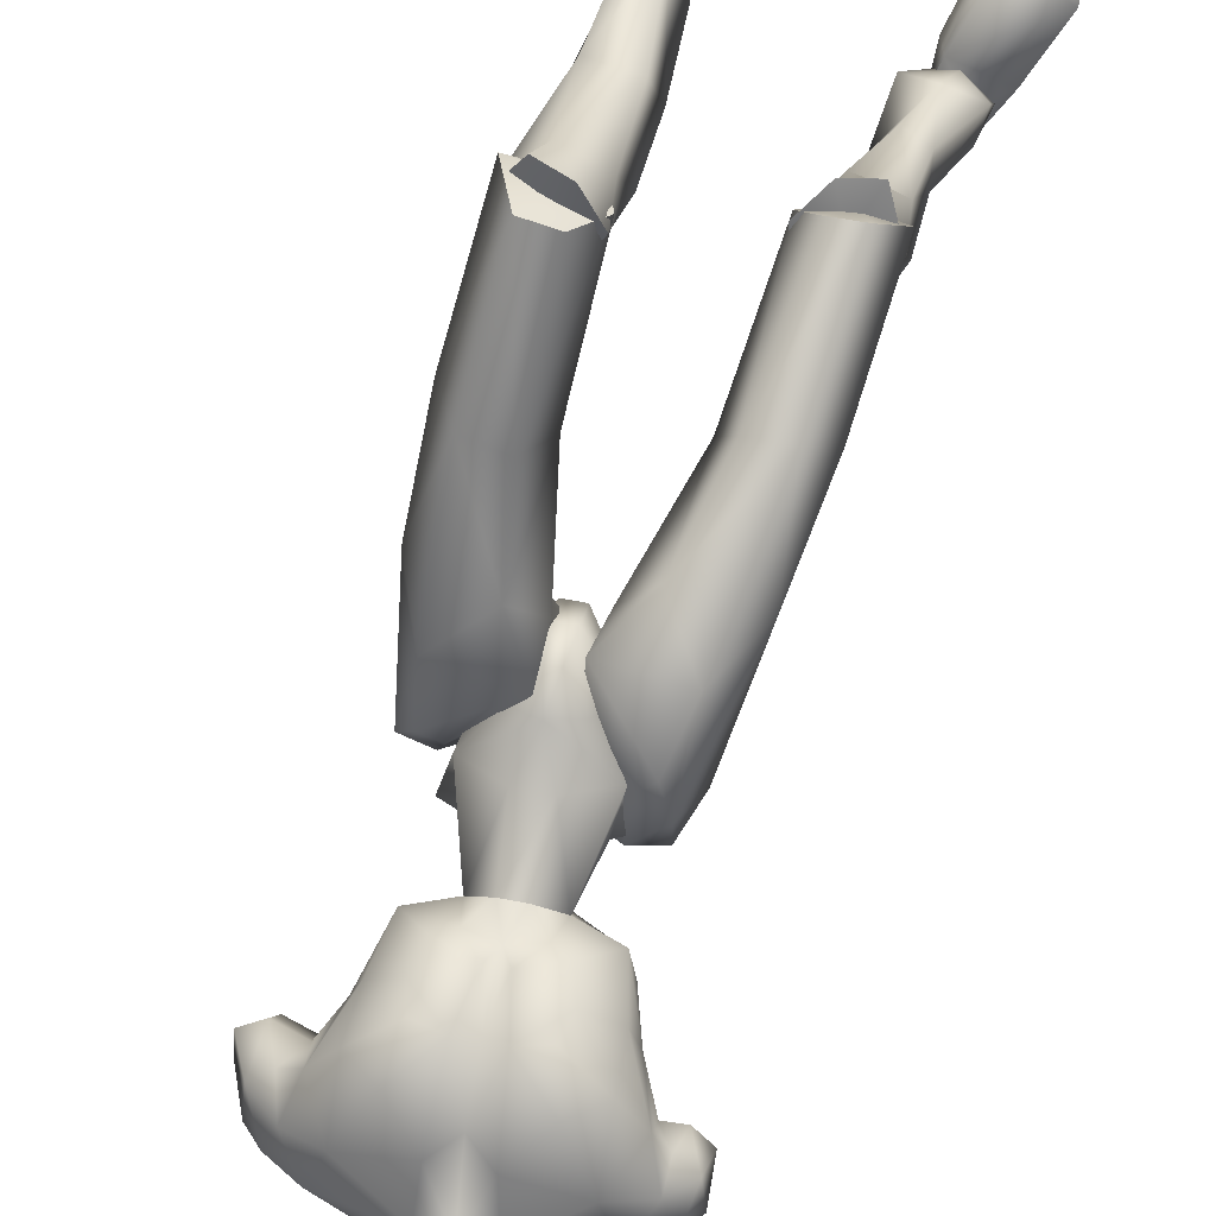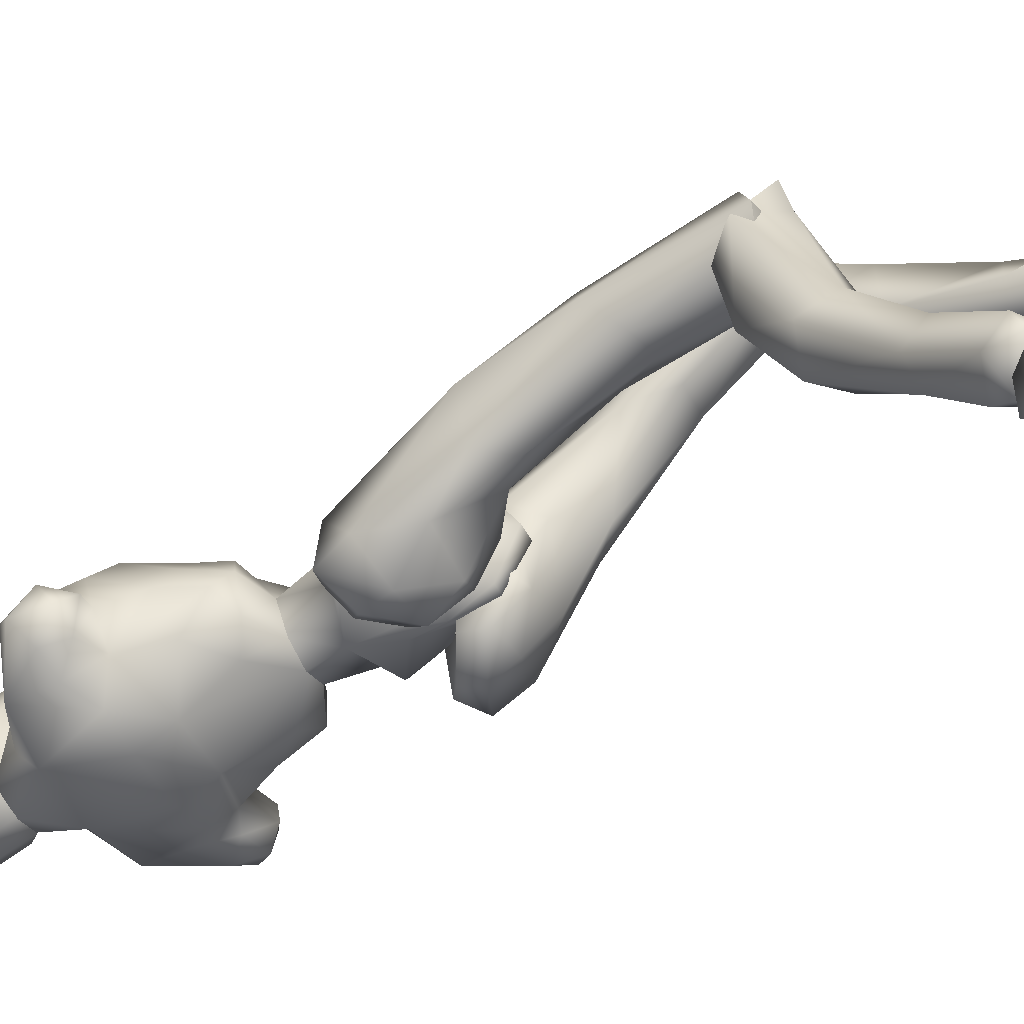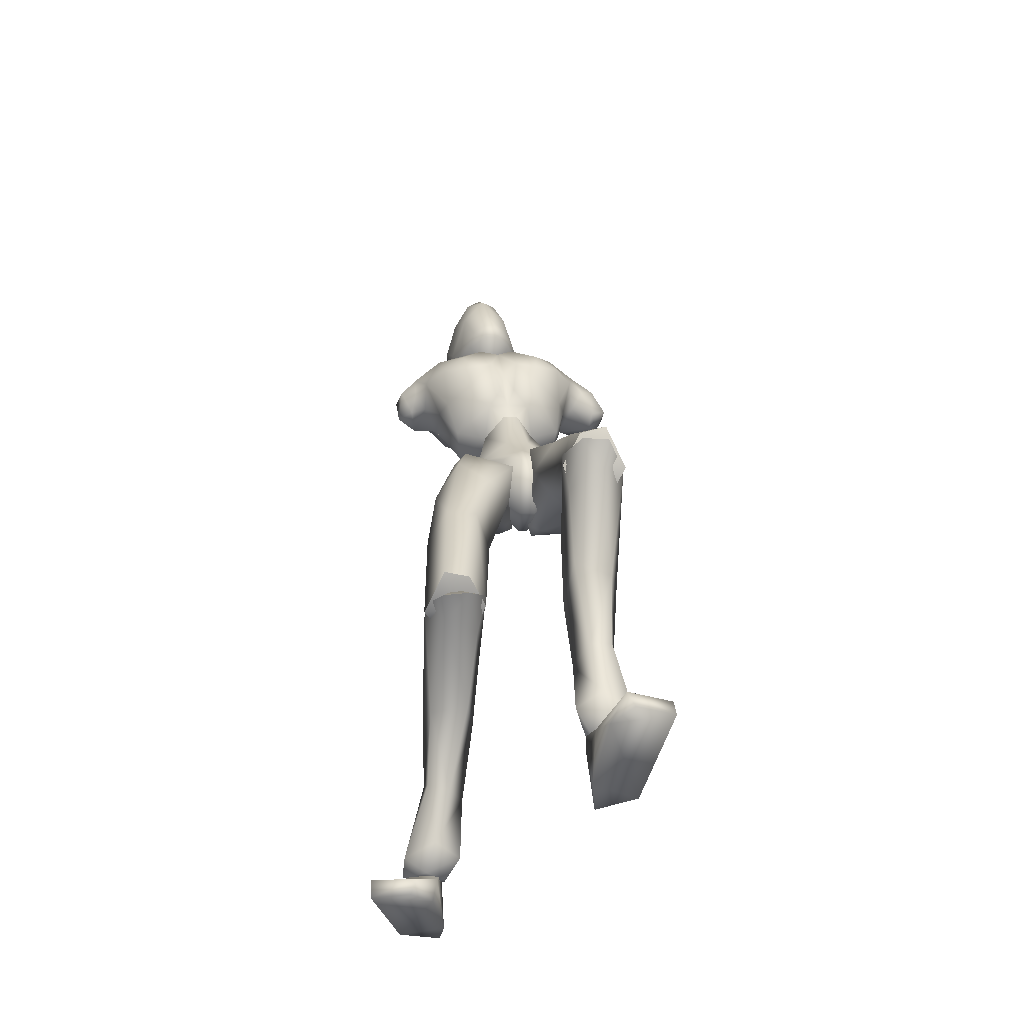
<metadata>
{"format":"obj","ext":"obj","renderer":"f3d","projection":"perspective","resolution":1024,"background":"white","views":[{"elev":76.9,"azim":-161.7,"up":"+Z"},{"elev":-44.2,"azim":-56.4,"up":"+Z"},{"elev":-49.7,"azim":-2.0,"up":"+Y"}]}
</metadata>
<code>
o Melee_Husk
v 2.34 46.61 -19.37
v 3.253 44.8 -16.67
v 3.643 46.27 -19.46
v 0.6443 49.33 -20.61
v 1.076 50.05 -18.06
v 0.5416 45.66 -15.25
v -0.03159 42.87 -13.98
v -1.43 45.4 -15.15
v -3.953 43.84 -16.3
v -3.36 49.47 -17.83
v -3.812 45.8 -19.06
v -3.013 48.85 -20.43
v -4.985 45.13 -19.02
v -1.655 42.18 -14.48
v -0.131 40.71 -13.36
v 0.6856 40.82 -13.41
v 1.657 42.62 -14.65
v -0.3897 50.03 -15.66
v -1.709 49.86 -15.59
v 1.076 50.05 -18.06
v 0.6443 49.33 -20.61
v 2.973 50.8 -21.04
v -1.994 52.74 -14.48
v -3.035 51.14 -15.31
v -1.29 51.79 -15.58
v -1.709 49.86 -15.59
v -0.3897 50.03 -15.66
v 0.5816 51.62 -15.49
v 3.488 51.26 -18.23
v 3.793 52.4 -19.34
v 3.13 53.91 -22.02
v 4.052 57.02 -22.71
v 4.239 55.28 -18.93
v 5.211 57.42 -20.1
v 4.912 58.76 -17.85
v 6.154 58.99 -19.24
v 5.302 61.23 -19.26
v 7.233 59.87 -19.82
v 5.81 62.22 -21.2
v 7.039 61.25 -21.97
v 3.758 54.63 -17.26
v 8.327 58.89 -22.71
v 8.483 57.85 -20.7
v 7.233 57.05 -20.28
v 6.963 56.59 -21.81
v 3.45 62.63 -24.36
v 6.689 59.34 -23.69
v 7.73 57.68 -22.93
v 1.938 54.27 -14.95
v 3.554 57.73 -15.62
v 2.913 61.66 -17.44
v 3.698 63.11 -20.79
v -0.5266 63.97 -23.45
v -1.159 63.34 -19.73
v -0.7712 64.78 -20.67
v -3.091 64.1 -19.01
v -3.003 63.24 -19.51
v -4.821 62.85 -19.54
v -4.003 60.53 -15.64
v -8.07 60.2 -16.89
v -5.707 57.88 -14.52
v -2.951 55.77 -13.65
v -9.532 61.36 -20.12
v -0.9538 60.93 -15.79
v -1.549 65.4 -24.31
v -5.961 63.25 -23.18
v -9.523 60.91 -23.7
v -5.659 64.13 -20.43
v -5.434 64.88 -24.12
v 1.481 58.83 -14.89
v 1.299 55.91 -13.94
v -0.5357 56.09 -13.77
v -2.271 59.38 -15.13
v -1.716 55.43 -14.51
v -0.7524 52.91 -14.55
v 1.716 52.33 -15.16
v -12.29 58.89 -21.23
v -11.68 57.77 -19.04
v -11.51 60.05 -20.39
v -10.43 59.16 -18.48
v -10.28 57.29 -18.67
v -9.251 56.91 -17.14
v -7.487 56.27 -15.06
v -4.685 55.12 -13.64
v -4.974 53.36 -14.6
v -7.042 53.2 -16.72
v -11.13 57.73 -22.82
v -11.9 56.25 -21.09
v -10.59 55.81 -19.83
v -9.296 56.07 -19.6
v -7.828 53.69 -18.32
v -6.008 50.01 -17.75
v -4.279 51.54 -14.86
v -3.36 49.47 -17.83
v -10.38 56.14 -22.35
v -8.219 55.69 -22.03
v -6.707 51.01 -18.81
v -5.673 49.66 -20.6
v -3.013 48.85 -20.43
v -6.725 52.6 -21.52
v -3.608 65.89 -16.2
v -3.459 68.04 -16.28
v -4.743 65.76 -16.98
v -2.656 66.04 -16.23
v -1.78 66.06 -16.87
v -2.453 64.47 -16.58
v -3.434 64.36 -16.51
v -4.994 64.35 -17.84
v -5.902 66.24 -18.95
v -6.261 64.85 -20.34
v -6.855 66.9 -20.82
v -6.995 65.97 -22.54
v -7.458 68.77 -21.95
v -7.479 68.38 -23.92
v -7.166 71.15 -22.44
v -6.635 71.64 -24.81
v -6.583 72.48 -23.3
v -4.808 73.33 -24.5
v -4.737 73.75 -21.89
v -2.586 73.26 -23.55
v -4.683 71.79 -26.27
v -6.019 68.52 -25.97
v -5.918 66.04 -24.36
v -5.509 65.05 -24
v -3.605 64.94 -24.93
v -3.764 66.2 -25.45
v -4.28 68.62 -26.57
v -3.227 73.54 -21.07
v -4.333 73.38 -18.37
v -2.775 72.39 -18.32
v -3.891 71.11 -16.92
v -1.716 69.49 -17.95
v -5.678 69.07 -17.81
v -6.715 71.35 -20.28
v -5.908 72.97 -20.98
v -5.462 72.12 -18.21
v -1.753 72.29 -20.57
v -0.2284 66.91 -20.92
v -0.1784 69.46 -22.52
v -0.2239 66.9 -23.46
v -0.4456 69.95 -24.47
v -1.703 66.48 -24.84
v -1.357 72.01 -22.97
v -2.221 72.3 -24.87
v -2.451 68.93 -26.38
v -1.409 65.46 -24.24
v -0.2352 65.31 -20.54
v -0.8144 66.57 -18.86
v -1.251 64.71 -17.83
v 4.779 5.709 -12.64
v 6.446 5.6 -12.02
v 4.777 5.518 -10.96
v 6.355 5.832 -10.2
v 8.232 5.698 -11.77
v 6.42 6.229 -14.02
v -0.1821 38.63 -14.23
v 1.187 38.81 -14.3
v -0.05041 37.12 -16.59
v 1.216 37.29 -16.65
v -0.1992 38.58 -19.95
v 0.6498 38.69 -19.99
v -0.1735 41.25 -21.03
v 7.543 25.81 -2.201
v 6.161 25.35 1.25
v 5.709 23.92 -0.5569
v 4.115 25.77 0.9523
v 3.183 23.78 -2.674
v 2.63 26.53 -1.437
v 6.617 18.14 -6.679
v 3.642 18.53 -5.654
v 2.774 22.66 -7.463
v 3.355 27.17 -3.907
v 5.457 12.28 -12.43
v 3.009 18.03 -9.907
v 4.998 19.45 -10.71
v 4.782 12.23 -8.327
v 3.641 11.95 -10.68
v 4.196 8.131 -12.4
v 5.87 8.094 -13.78
v 3.689 7.096 -10.1
v 5.751 8.116 -9.16
v 6.558 12.69 -8.729
v 6.819 13.07 -10.98
v 7.214 19.43 -8.95
v 6.425 23.33 -8.601
v 6.493 27.16 -3.628
v 8.155 7.035 -10.57
v 7.892 7.902 -12.53
v 7.786 32.55 -6.802
v 6.026 27.66 0.7229
v 7.612 24.85 -1.189
v 0.8077 37.91 -16.03
v 2.438 37.12 -14.17
v 0.9444 38.9 -13.33
v 1.861 37.73 -19.15
v 0.6321 38.17 -18.84
v 1.09 39.53 -21.33
v 0.5832 41.36 -21.19
v 2.773 42.75 -22.17
v 3.627 41.58 -22.38
v 4.392 44.08 -21.39
v 6.236 42.96 -21.7
v 6.03 44.37 -18.7
v 6.942 40.87 -19.94
v 7.418 38.3 -11.49
v 6.379 36.6 -14.49
v 6.293 30.11 -7.616
v 6.668 24.15 -3.082
v 3.551 23.76 -3.337
v 3.964 29.94 -7.418
v 4.723 34.74 -13.85
v 5.229 38.01 -18.01
v 3.888 39.72 -21.15
v 3.819 44.28 -18.19
v 5.014 44.51 -16.36
v 5.516 42.19 -12.92
v 0.6498 42.15 -13.25
v 2.669 39.65 -10.38
v 2.563 32.75 -8.427
v 2.675 25.64 -1.681
v 3.665 34.93 -5.827
v 4.007 27.49 0.1363
v 6.143 34.87 -5.271
v -3.419 65.43 -22.02
v -3.505 64.98 -24.91
v -0.736 62.59 -24.79
v -5.535 61.96 -24.55
v -7.26 56.5 -24.56
v -9.092 57.81 -23.49
v 5.128 57.55 -23.51
v 3.948 59.46 -24.17
v 2.333 57.77 -25.05
v -0.4438 57.23 -25.58
v -4.507 56.7 -25.38
v -4.161 54.39 -23.99
v -4.281 50.7 -21.98
v -1.211 49.02 -21.23
v -0.04177 54.93 -24.2
v 1.229 51.43 -22.25
v -2.63 36.09 -16.88
v -0.9619 37.7 -18.06
v -1.154 37.2 -15.23
v -1.951 39.11 -20.88
v -0.7292 39.33 -20.36
v -1.136 41.76 -21.84
v -0.6327 43.26 -20.79
v -2.802 44.98 -20.98
v -3.652 44.08 -21.76
v -4.437 45.76 -19.66
v -6.274 44.96 -20.53
v -6.129 44.67 -17.22
v -7.016 42.28 -20.07
v -7.663 35.82 -14.06
v -6.564 35.85 -17.49
v -8.126 28.5 -12.9
v -6.616 26.78 -14.8
v -8.066 19.02 -11.91
v -7.083 19.35 -13.88
v -3.962 19.11 -14.24
v -6.519 20.47 -8.819
v -4.292 26.51 -14.68
v -4.92 33.9 -17.84
v -5.342 38.82 -19.81
v -3.937 41.86 -21.64
v -3.929 44.32 -16.79
v -5.161 43.61 -15.11
v -5.733 39.89 -13.31
v -0.8608 39.96 -13.54
v -2.938 36.38 -12.34
v -2.871 29.44 -14.11
v -3.12 19.9 -11.85
v -4.026 30.02 -10.79
v -4.489 20.6 -9.375
v -6.515 29.72 -10.38
v -3.742 18.64 -13.69
v -3.12 20.6 -11.41
v -4.487 18.85 -9.519
v -6.159 17.81 -11.6
v -6.517 18.31 -9.338
v -8.067 20.19 -12.18
v -7.387 15.23 -19.57
v -4.364 15.19 -18.62
v -3.573 19.72 -18.5
v -3.965 22.23 -13.32
v -3.943 16.59 -22.7
v -5.965 18.18 -22.71
v -6.53 12.45 -27.34
v -7.023 9.259 -30.35
v -5.283 8.728 -29.17
v -4.631 11.43 -25.99
v -5.654 10.65 -23.7
v -7.589 7.674 -31.36
v -5.884 6.637 -30.41
v -4.665 6.806 -27.57
v -6.676 7.283 -26.19
v -7.446 11.21 -23.78
v -7.817 12.52 -25.64
v -8.091 17.37 -21.03
v -7.274 20.74 -19.07
v -7.085 22.05 -12.93
v -5.799 5.739 -28.98
v -7.338 5.663 -28.09
v -9.149 6.874 -27.82
v -8.981 8.508 -29.22
v -9.29 6.187 -29.48
v -6.105 7.155 -31.33
v -7.807 7.69 -32.63
v -6.025 6.955 -29.66
v -8.826 7.344 -31.24
v -8.088 6.802 -29.22
v -6.445 5.186 -28.22
v -6.157 3.822 -34.17
v -5.815 2.868 -31.52
v -6.686 1.006 -25.71
v -7.92 1.385 -23.47
v -8.384 0.4553 -24.21
v -11.5 0.9114 -25.31
v -11.57 2.392 -24.99
v -10.07 5.124 -29.46
v -9.026 5.087 -33.83
v -9.405 3.45 -33.28
v -7.519 6.238 -29.82
v 1.138 41.68 -17.76
v 3.061 41.01 -18.15
v 2.865 45.96 -20.32
v 0.05627 43.78 -20.86
v 6.324 5.85 -14.97
v 5.223 1.51 -15.04
v 4.658 5.587 -13.55
v 4.91 1.503 -12.22
v 5.13 4.886 -9.945
v 5.8 1.909 -6.136
v 6.898 3.199 -4.184
v 7.5 2.139 -4.557
v 10.57 2.582 -5.775
v 10.44 4.078 -5.992
v 8.778 4.864 -11.13
v 6.594 6.25 -11.47
v 7.329 6.147 -13.55
v 7.899 3.174 -15.19
v 8.459 1.893 -14.11
v 4.544 5.975 -11.91
v -1.034 43.64 -20.81
v -4.243 45.02 -19.96
v -0.8954 46.9 -20.53
v -1.211 49.02 -21.23
v -2.936 40.22 -17.85
v -1.074 49.07 -18.4
v -1.258 41.83 -17.68
v -1.221 50.11 -18.6
v -5.539 19.04 -11.51
v -5.541 20.8 -11.01
v 5.079 25.06 -0.9092
v -3.081 63.43 -21.75
v 5.062 26.87 -1.288
f 1 2 3
f 4 5 1
f 5 2 1
f 2 5 6
f 2 6 7
f 6 8 7
f 8 9 7
f 10 9 8
f 9 10 11
f 10 12 11
f 9 11 13
f 9 14 7
f 7 14 15
f 7 15 16
f 17 7 16
f 17 2 7
f 18 6 5
f 6 18 8
f 19 8 18
f 8 19 10
f 20 21 22
f 23 24 25
f 26 25 24
f 26 27 25
f 25 27 28
f 27 20 28
f 28 20 29
f 29 20 22
f 30 29 22
f 30 22 31
f 30 31 32
f 30 32 33
f 33 32 34
f 33 34 35
f 35 34 36
f 35 36 37
f 36 38 37
f 38 39 37
f 38 40 39
f 33 29 30
f 29 33 41
f 33 35 41
f 38 42 40
f 42 38 43
f 44 43 38
f 36 44 38
f 34 44 36
f 34 45 44
f 34 32 45
f 39 40 46
f 46 40 47
f 42 47 40
f 42 48 47
f 43 48 42
f 44 48 43
f 45 48 44
f 29 41 49
f 49 41 50
f 41 35 50
f 50 35 51
f 51 35 37
f 51 37 52
f 39 52 37
f 52 39 46
f 53 52 46
f 54 52 53
f 55 54 53
f 56 54 55
f 57 54 56
f 57 56 58
f 59 57 58
f 58 60 59
f 60 61 59
f 59 61 62
f 52 54 51
f 58 63 60
f 57 64 54
f 65 55 53
f 63 66 67
f 63 58 66
f 58 68 66
f 58 56 68
f 68 69 66
f 51 54 64
f 64 70 51
f 51 70 50
f 50 70 71
f 71 49 50
f 49 71 72
f 71 70 72
f 70 64 72
f 72 64 73
f 57 73 64
f 73 57 59
f 59 62 73
f 74 73 62
f 73 74 72
f 72 74 75
f 72 75 49
f 49 75 76
f 77 78 79
f 79 78 80
f 78 81 80
f 81 82 80
f 82 60 80
f 82 83 60
f 83 61 60
f 83 84 61
f 61 84 62
f 84 85 62
f 23 62 85
f 74 62 23
f 23 25 74
f 25 75 74
f 28 75 25
f 28 76 75
f 29 76 28
f 49 76 29
f 82 86 83
f 86 85 83
f 85 84 83
f 80 60 63
f 63 79 80
f 79 63 67
f 79 67 77
f 77 67 87
f 87 88 77
f 88 78 77
f 88 89 78
f 89 81 78
f 89 90 81
f 90 82 81
f 90 91 82
f 91 86 82
f 91 92 86
f 86 92 85
f 93 85 92
f 23 85 93
f 93 24 23
f 93 92 24
f 24 92 94
f 94 26 24
f 95 88 87
f 88 95 89
f 95 90 89
f 96 90 95
f 96 91 90
f 96 97 91
f 92 91 97
f 92 97 98
f 94 92 98
f 99 94 98
f 98 97 100
f 100 97 96
f 101 102 103
f 102 104 105
f 101 104 102
f 101 106 104
f 107 106 101
f 107 101 103
f 108 107 103
f 109 108 103
f 108 109 110
f 109 111 110
f 111 112 110
f 111 113 112
f 112 113 114
f 114 113 115
f 116 114 115
f 116 115 117
f 118 116 117
f 118 117 119
f 118 119 120
f 116 118 121
f 116 121 122
f 114 116 122
f 114 122 123
f 123 112 114
f 123 124 112
f 124 110 112
f 125 124 123
f 126 125 123
f 123 127 126
f 122 127 123
f 122 121 127
f 120 119 128
f 129 128 119
f 129 130 128
f 130 129 131
f 131 132 130
f 132 131 102
f 131 133 102
f 103 102 133
f 103 133 109
f 133 111 109
f 133 134 111
f 111 134 113
f 113 134 115
f 115 134 117
f 117 134 135
f 119 117 135
f 135 129 119
f 129 135 136
f 129 136 131
f 136 133 131
f 134 133 136
f 134 136 135
f 130 132 137
f 132 138 137
f 138 139 137
f 139 138 140
f 139 140 141
f 140 142 141
f 139 141 143
f 139 143 137
f 128 130 137
f 137 120 128
f 137 143 120
f 143 144 120
f 141 144 143
f 144 141 145
f 145 141 142
f 145 142 127
f 127 142 126
f 126 142 125
f 125 142 146
f 146 142 140
f 147 146 140
f 147 140 138
f 138 148 147
f 138 132 148
f 132 105 148
f 102 105 132
f 121 145 127
f 144 145 121
f 118 144 121
f 144 118 120
f 148 149 147
f 149 148 105
f 149 105 106
f 104 106 105
f 150 151 152
f 152 151 153
f 153 151 154
f 154 151 155
f 155 151 150
f 14 156 15
f 156 157 15
f 16 15 157
f 157 17 16
f 156 158 157
f 159 157 158
f 158 160 159
f 161 159 160
f 161 160 162
f 163 164 165
f 166 165 164
f 165 166 167
f 168 167 166
f 163 165 169
f 165 170 169
f 165 167 170
f 170 167 171
f 168 171 167
f 172 171 168
f 173 174 175
f 175 174 171
f 170 171 174
f 176 169 170
f 170 174 176
f 176 174 177
f 173 177 174
f 177 173 178
f 173 179 178
f 179 155 150
f 178 179 150
f 150 180 178
f 180 177 178
f 181 177 180
f 181 176 177
f 182 176 181
f 182 169 176
f 169 182 183
f 169 183 184
f 175 184 183
f 184 175 185
f 171 185 175
f 171 172 185
f 172 186 185
f 186 163 185
f 184 185 163
f 184 163 169
f 183 173 175
f 152 180 150
f 180 152 153
f 181 180 153
f 187 181 153
f 181 187 182
f 182 187 183
f 183 187 188
f 173 183 188
f 179 173 188
f 188 155 179
f 154 155 188
f 187 154 188
f 187 153 154
f 189 190 191
f 192 193 194
f 192 195 193
f 192 196 195
f 197 195 196
f 196 198 197
f 198 199 197
f 199 200 197
f 199 201 200
f 202 200 201
f 202 201 203
f 204 202 203
f 204 203 205
f 206 204 205
f 189 206 205
f 189 207 206
f 207 189 191
f 191 208 207
f 208 209 207
f 207 209 210
f 207 210 211
f 206 207 211
f 211 212 206
f 204 206 212
f 212 213 204
f 213 202 204
f 200 202 213
f 197 200 213
f 195 197 213
f 195 213 212
f 212 193 195
f 211 193 212
f 201 214 203
f 215 203 214
f 215 216 203
f 216 215 217
f 217 218 216
f 194 218 217
f 218 194 219
f 194 193 219
f 219 193 211
f 219 211 210
f 210 209 219
f 209 220 219
f 219 220 221
f 222 221 220
f 222 190 221
f 190 223 221
f 189 223 190
f 189 205 223
f 223 205 216
f 203 216 205
f 216 218 223
f 221 223 218
f 221 218 219
f 215 214 217
f 224 55 65
f 224 56 55
f 56 224 68
f 68 224 69
f 69 224 225
f 224 65 225
f 53 46 226
f 65 53 226
f 226 225 65
f 227 225 226
f 225 227 69
f 66 69 227
f 67 66 227
f 67 227 228
f 229 67 228
f 228 96 229
f 229 96 95
f 87 229 95
f 87 67 229
f 230 48 45
f 48 230 47
f 231 47 230
f 46 47 231
f 46 231 232
f 46 232 226
f 226 232 233
f 226 233 227
f 234 227 233
f 228 227 234
f 235 228 234
f 96 228 235
f 100 96 235
f 100 235 236
f 236 98 100
f 236 99 98
f 237 99 236
f 237 236 235
f 238 237 235
f 235 234 238
f 233 238 234
f 232 238 233
f 232 32 238
f 32 232 231
f 32 231 230
f 32 230 45
f 32 31 238
f 238 31 239
f 22 239 31
f 21 239 22
f 21 237 239
f 239 237 238
f 240 241 242
f 243 241 240
f 244 241 243
f 243 245 244
f 246 244 245
f 247 246 245
f 248 247 245
f 247 248 249
f 250 249 248
f 249 250 251
f 250 252 251
f 251 252 253
f 252 254 253
f 254 255 253
f 255 254 256
f 255 256 257
f 258 257 256
f 259 258 256
f 260 255 257
f 259 256 261
f 261 256 262
f 256 254 262
f 263 262 254
f 254 252 263
f 264 263 252
f 250 264 252
f 250 248 264
f 248 245 264
f 245 243 264
f 264 243 263
f 240 263 243
f 240 262 263
f 265 249 251
f 251 266 265
f 267 266 251
f 266 267 268
f 269 268 267
f 269 242 268
f 242 269 270
f 240 242 270
f 240 270 262
f 262 270 261
f 259 261 270
f 271 259 270
f 270 272 271
f 273 271 272
f 260 273 272
f 274 260 272
f 274 255 260
f 253 255 274
f 253 274 267
f 267 251 253
f 269 272 270
f 274 272 269
f 269 267 274
f 265 266 268
f 275 276 277
f 277 278 275
f 278 277 279
f 279 280 278
f 278 280 281
f 282 278 281
f 275 278 282
f 275 282 283
f 283 276 275
f 283 284 276
f 283 282 285
f 285 286 283
f 285 287 286
f 288 287 289
f 287 290 289
f 290 287 285
f 285 291 290
f 285 282 291
f 281 291 282
f 292 288 293
f 288 289 293
f 294 293 289
f 290 294 289
f 290 295 294
f 291 295 290
f 291 296 295
f 281 296 291
f 296 281 297
f 297 281 298
f 298 286 297
f 286 298 299
f 299 283 286
f 284 283 299
f 300 284 299
f 280 300 299
f 299 298 280
f 280 298 281
f 287 297 286
f 294 301 293
f 301 294 302
f 294 295 302
f 295 303 302
f 303 295 296
f 303 296 297
f 303 297 304
f 297 287 304
f 287 288 304
f 292 304 288
f 292 305 304
f 305 303 304
f 302 303 305
f 306 307 308
f 307 309 308
f 309 310 308
f 311 308 310
f 311 306 308
f 312 307 306
f 312 306 313
f 311 313 306
f 314 313 311
f 315 314 311
f 314 315 316
f 317 316 315
f 318 317 315
f 318 315 311
f 319 318 311
f 311 310 319
f 309 319 310
f 319 309 320
f 309 307 320
f 312 320 307
f 321 320 312
f 319 320 321
f 318 319 321
f 317 318 321
f 322 305 292
f 322 302 305
f 322 301 302
f 322 293 301
f 322 292 293
f 323 217 214
f 323 194 217
f 323 192 194
f 323 196 192
f 323 198 196
f 323 199 198
f 323 201 199
f 323 214 201
f 324 17 157
f 324 2 17
f 324 3 2
f 324 325 3
f 324 326 325
f 324 162 326
f 324 161 162
f 324 159 161
f 324 157 159
f 327 328 329
f 329 328 330
f 330 331 329
f 330 332 331
f 332 333 331
f 333 332 334
f 334 335 333
f 335 336 333
f 333 336 331
f 336 337 331
f 338 331 337
f 337 339 338
f 339 337 340
f 327 339 340
f 340 328 327
f 340 341 328
f 340 337 341
f 337 336 341
f 336 335 341
f 329 331 342
f 342 331 338
f 338 339 342
f 339 327 342
f 327 329 342
f 326 162 343
f 344 345 343
f 326 343 345
f 345 325 326
f 13 11 344
f 345 344 11
f 11 12 345
f 345 12 346
f 345 346 4
f 4 1 345
f 325 345 1
f 1 3 325
f 343 347 344
f 344 347 13
f 13 347 9
f 9 347 14
f 14 347 156
f 156 347 158
f 158 347 160
f 160 347 162
f 162 347 343
f 27 348 20
f 20 348 21
f 21 348 237
f 237 348 99
f 99 348 94
f 94 348 26
f 26 348 27
f 249 349 247
f 247 349 246
f 246 349 244
f 244 349 241
f 241 349 242
f 242 349 268
f 268 349 265
f 265 349 249
f 328 341 330
f 332 330 341
f 335 332 341
f 335 334 332
f 4 350 5
f 5 350 18
f 18 350 19
f 19 350 10
f 10 350 12
f 12 350 346
f 346 350 4
f 316 317 314
f 314 317 321
f 313 314 321
f 321 312 313
f 258 351 257
f 257 351 260
f 260 351 273
f 273 351 271
f 271 351 259
f 259 351 258
f 300 352 284
f 284 352 276
f 276 352 277
f 277 352 279
f 279 352 280
f 280 352 300
f 191 353 208
f 208 353 209
f 209 353 220
f 220 353 222
f 222 353 190
f 190 353 191
f 108 110 354
f 124 354 110
f 125 354 124
f 125 146 354
f 354 146 147
f 147 149 354
f 149 106 354
f 354 106 107
f 108 354 107
f 172 355 186
f 186 355 163
f 163 355 164
f 164 355 166
f 166 355 168
f 168 355 172

</code>
